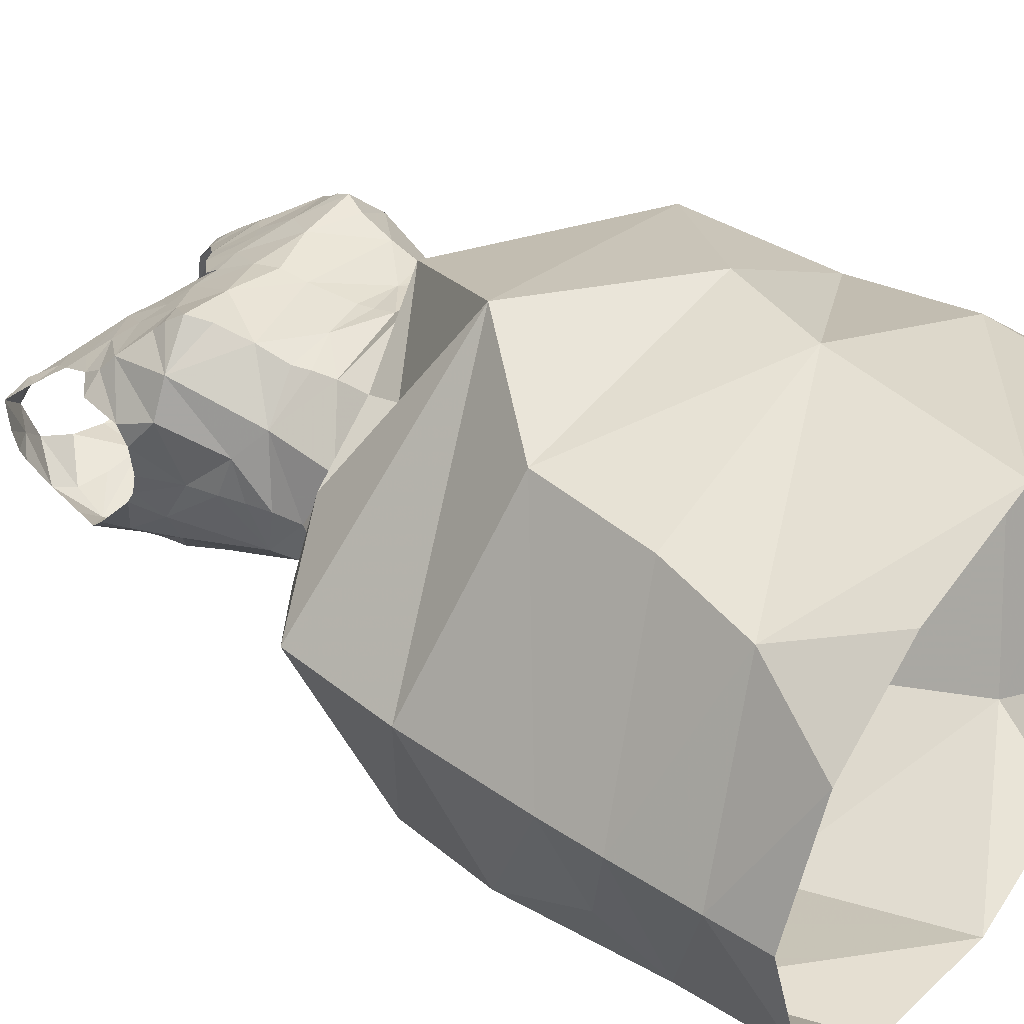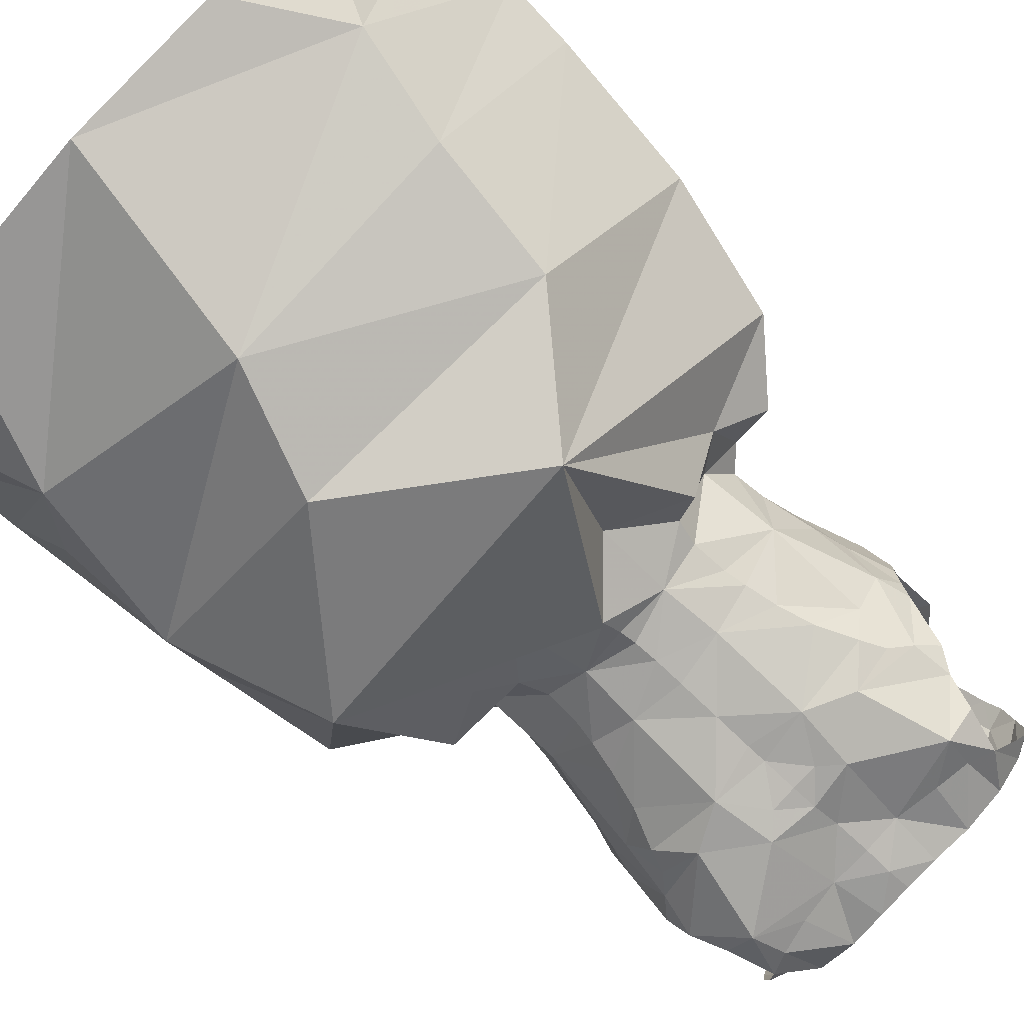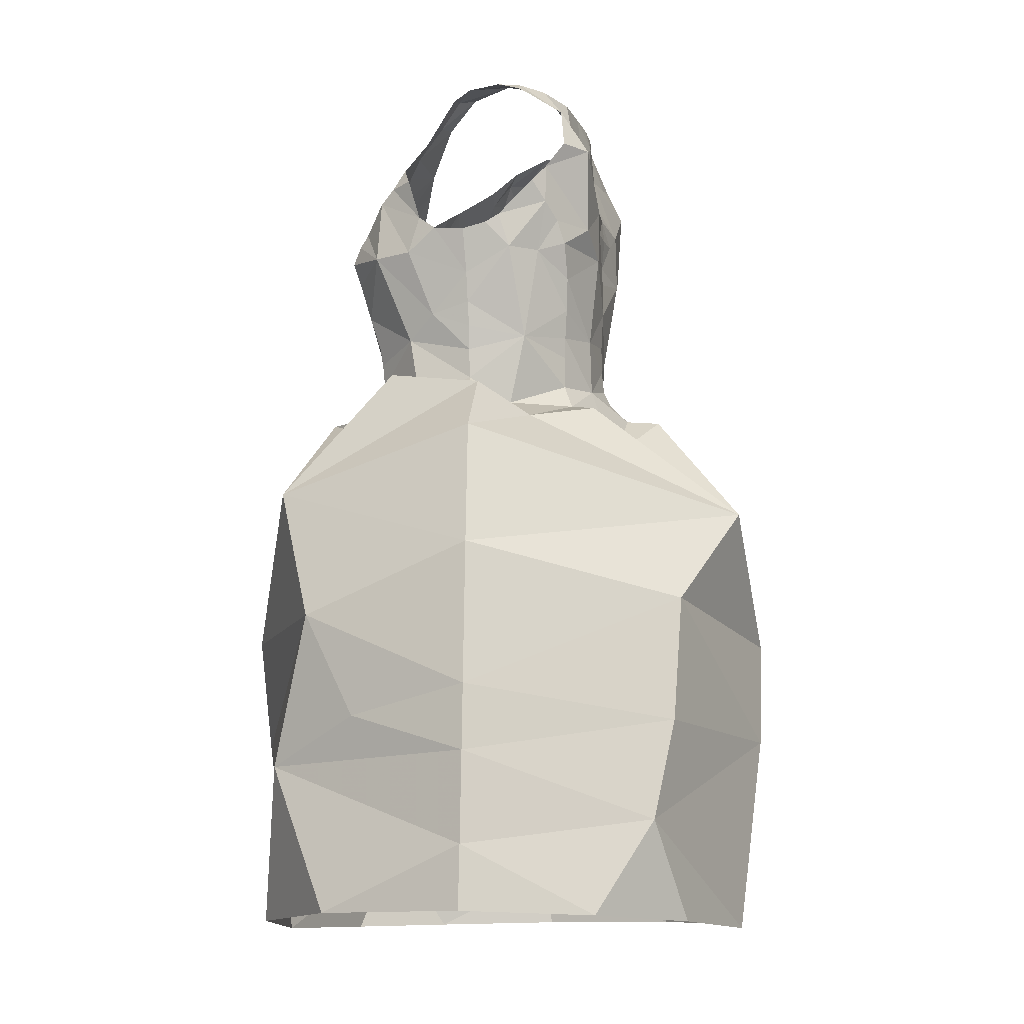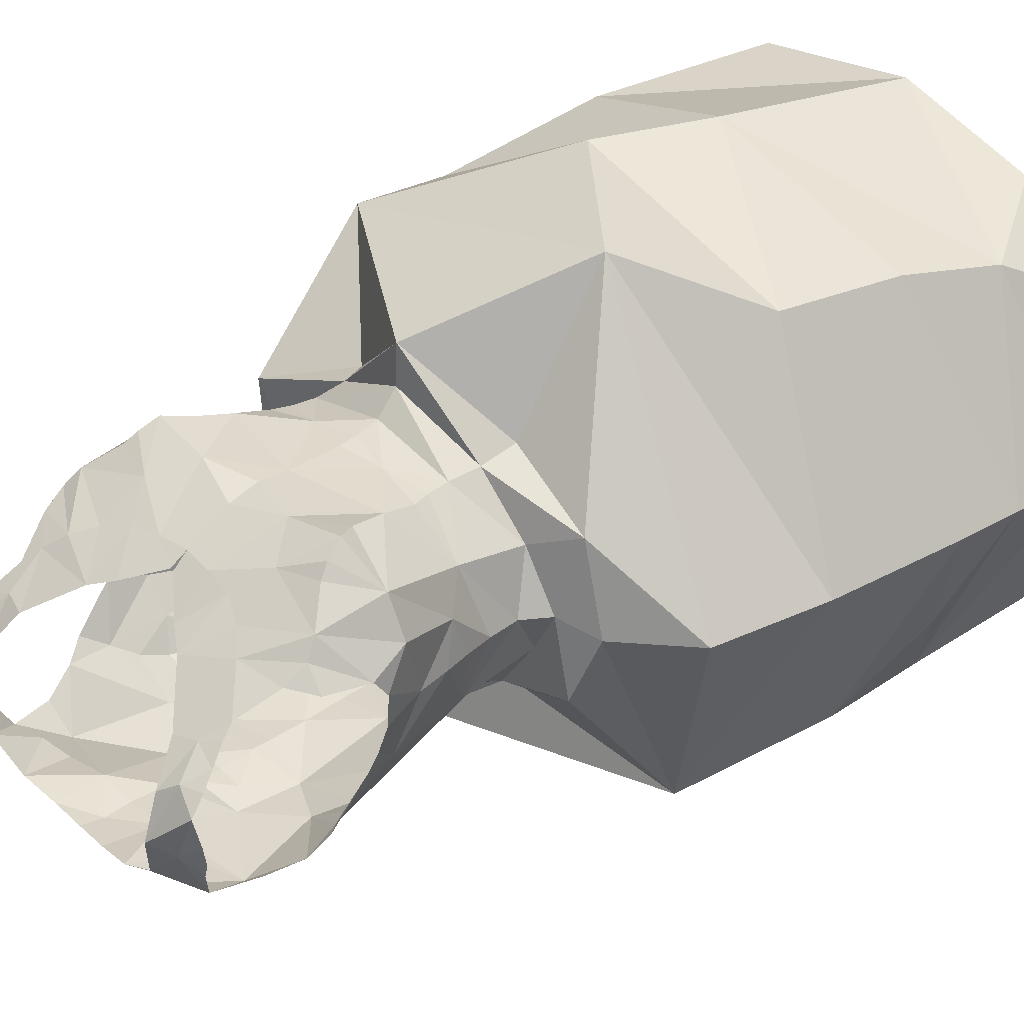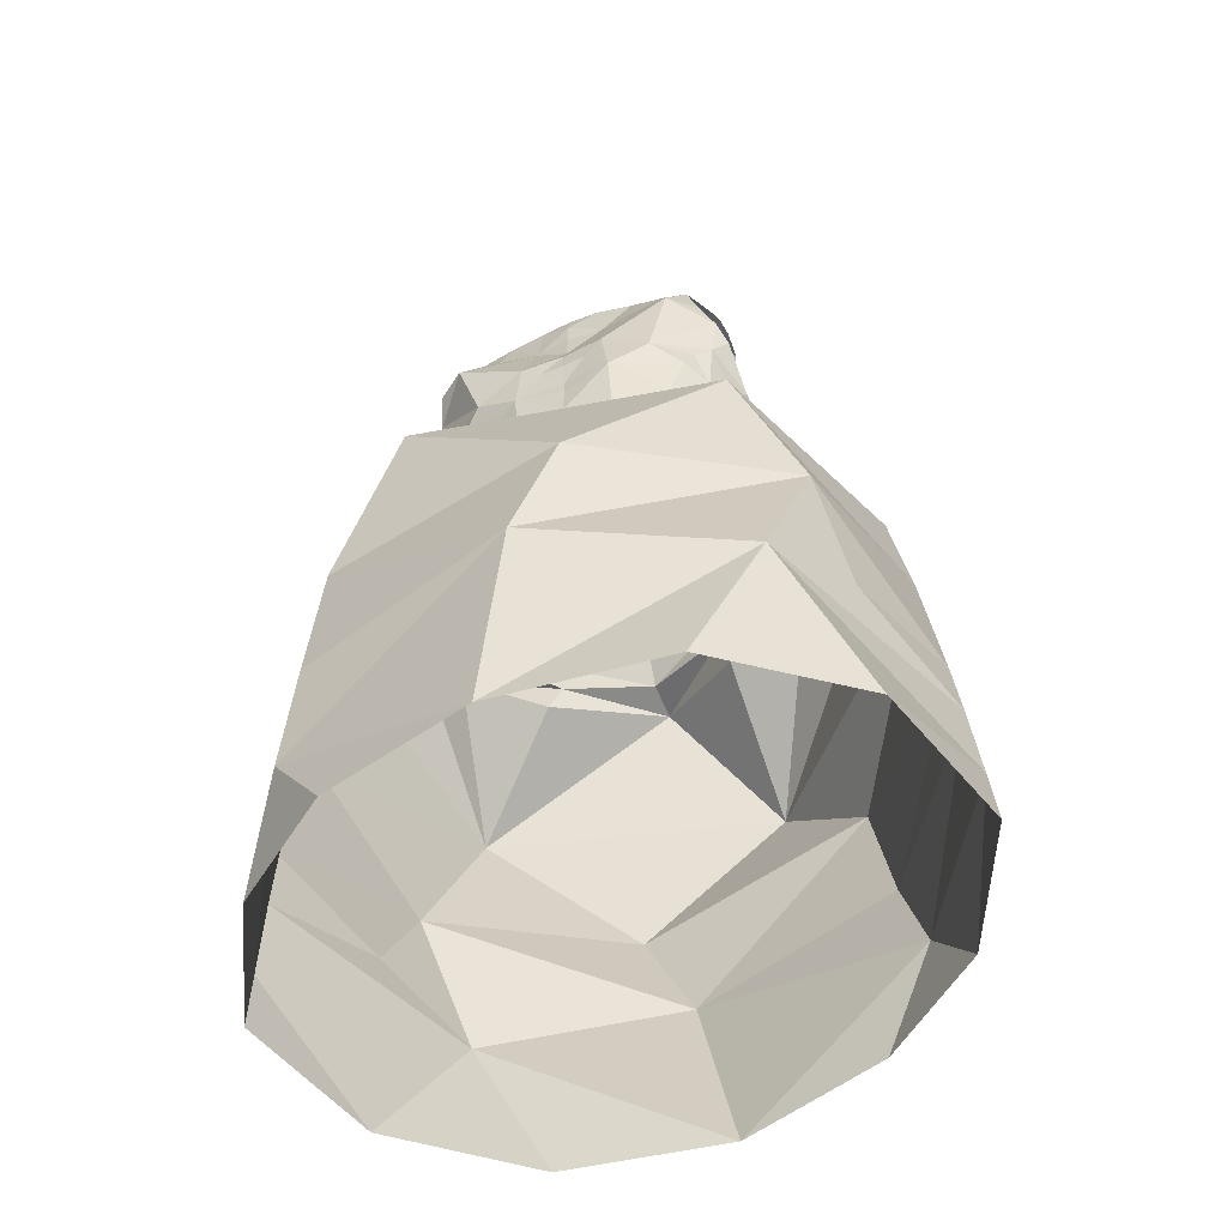
<metadata>
{"format":"obj","ext":"obj","renderer":"f3d","projection":"perspective","resolution":1024,"background":"white","views":[{"elev":39.4,"azim":-55.4,"up":"+Z"},{"elev":-77.7,"azim":45.8,"up":"+Z"},{"elev":-13.3,"azim":102.0,"up":"+Y"},{"elev":35.1,"azim":-133.1,"up":"+Z"},{"elev":-56.6,"azim":-158.5,"up":"+Y"}]}
</metadata>
<code>
v 0.3956 1.158 -1.895
v 0.389 1.197 -1.884
v 0.4211 1.161 -1.893
v 0.3625 1.155 -1.891
v 0.2728 1.161 -1.896
v 0.248 1.168 -1.897
v 0.2816 1.2 -1.885
v 0.2311 1.176 -1.889
v 0.2517 1.202 -1.868
v 0.3113 0.6351 -2.033
v 0.3346 0.4798 -2.016
v 0.159 0.6098 -1.979
v 0.4388 1.169 -1.888
v 0.4202 1.198 -1.869
v 0.3039 1.157 -1.893
v 0.2982 1.103 -1.911
v 0.334 1.128 -1.897
v 0.3334 1.107 -1.905
v 0.3322 1.063 -1.904
v 0.3134 1.089 -1.909
v 0.333 1.088 -1.907
v 0.2919 0.984 -1.899
v 0.2921 1.057 -1.911
v 0.3317 1.019 -1.905
v 0.526 0.7196 -1.695
v 0.3812 0.7227 -1.61
v 0.3427 0.6377 -1.609
v 0.332 1.048 -1.905
v 0.4933 0.6032 -1.662
v 0.3308 0.9657 -1.903
v 0.2933 0.9399 -1.897
v 0.1764 0.8343 -1.978
v 0.2322 0.8981 -1.892
v 0.285 0.8823 -1.917
v 0.3311 0.9877 -1.903
v 0.3346 1.156 -1.895
v 0.1338 0.7286 -1.945
v 0.1008 0.7783 -1.805
v 0.3346 1.177 -1.895
v 0.4422 1.196 -1.852
v 0.4585 1.192 -1.837
v 0.4573 1.187 -1.853
v 0.3601 1.195 -1.889
v 0.4518 1.183 -1.863
v 0.4556 1.19 -1.811
v 0.4292 1.201 -1.839
v 0.4377 1.187 -1.798
v 0.335 1.195 -1.891
v 0.2316 1.195 -1.849
v 0.2152 1.187 -1.851
v 0.2136 1.19 -1.834
v 0.2197 1.186 -1.862
v 0.2437 1.209 -1.838
v 0.2156 1.195 -1.811
v 0.3098 1.196 -1.891
v 0.3295 0.9344 -1.911
v 0.3287 0.9194 -1.925
v 0.2647 0.8214 -1.606
v 0.1908 0.7419 -1.649
v 0.3302 0.9476 -1.905
v 0.2429 1.141 -1.908
v 0.2212 1.142 -1.89
v 0.2163 1.089 -1.876
v 0.2588 1.075 -1.907
v 0.2288 1.074 -1.884
v 0.2098 1.118 -1.883
v 0.2039 1.104 -1.869
v 0.256 1.126 -1.754
v 0.2182 1.103 -1.748
v 0.2234 1.093 -1.735
v 0.2213 1.12 -1.759
v 0.2131 1.114 -1.76
v 0.1967 1.073 -1.766
v 0.2033 1.106 -1.762
v 0.2407 1.073 -1.717
v 0.2162 1.044 -1.726
v 0.2731 1.081 -1.72
v 0.2707 1.113 -1.744
v 0.243 1.139 -1.766
v 0.2441 1.065 -1.708
v 0.2479 1.029 -1.888
v 0.1978 1.062 -1.805
v 0.2086 1.027 -1.805
v 0.1953 1.063 -1.78
v 0.4784 0.6344 -1.983
v 0.4946 0.5559 -1.968
v 0.4067 1.072 -1.905
v 0.4374 1.071 -1.884
v 0.4293 1.053 -1.888
v 0.2618 0.9376 -1.877
v 0.2553 0.917 -1.883
v 0.2116 1.002 -1.804
v 0.217 0.9927 -1.773
v 0.2592 0.9796 -1.882
v 0.2546 1.003 -1.886
v 0.3672 0.9369 -1.9
v 0.2615 0.9632 -1.879
v 0.5334 0.6371 -1.736
v 0.4006 0.9595 -1.883
v 0.4391 0.969 -1.855
v 0.3994 0.9337 -1.882
v 0.2175 0.9616 -1.803
v 0.2332 0.9734 -1.751
v 0.263 1.006 -1.712
v 0.2479 1.051 -1.699
v 0.2012 1.043 -1.755
v 0.2658 0.9785 -1.72
v 0.2696 0.9647 -1.721
v 0.2153 0.9819 -1.804
v 0.2571 1.035 -1.705
v 0.2191 0.9373 -1.804
v 0.2058 0.9183 -1.804
v 0.2315 0.9192 -1.761
v 0.2097 1.048 -1.842
v 0.2006 1.068 -1.824
v 0.202 1.075 -1.837
v 0.2721 0.9457 -1.722
v 0.1951 0.9041 -1.745
v 0.2945 1.053 -1.708
v 0.5677 0.6547 -1.834
v 0.4664 0.7332 -1.988
v 0.5572 0.7673 -1.833
v 0.2711 0.9198 -1.723
v 0.4922 0.8278 -1.663
v 0.429 1.167 -1.78
v 0.4246 1.193 -1.808
v 0.4534 1.182 -1.797
v 0.448 1.172 -1.788
v 0.4429 1.159 -1.777
v 0.4388 1.15 -1.77
v 0.4128 1.171 -1.784
v 0.43 1.14 -1.76
v 0.3812 1.142 -1.761
v 0.2773 0.7224 -2.033
v 0.4175 1.128 -1.749
v 0.2344 1.188 -1.8
v 0.219 1.183 -1.8
v 0.2074 0.4877 -1.999
v 0.3967 0.8148 -2.028
v 0.2297 1.159 -1.781
v 0.2328 1.149 -1.774
v 0.2442 1.166 -1.786
v 0.2238 1.172 -1.791
v 0.2918 1.142 -1.763
v 0.2613 1.171 -1.788
v 0.2485 1.195 -1.809
v 0.3831 1.105 -1.735
v 0.3633 1.132 -1.753
v 0.4025 1.114 -1.741
v 0.3376 1.11 -1.741
v 0.3365 1.098 -1.732
v 0.3602 1.101 -1.733
v 0.2901 1.104 -1.737
v 0.3097 1.13 -1.756
v 0.3129 1.101 -1.734
v 0.3354 1.11 -1.742
v 0.1722 0.9097 -1.808
v 0.1904 0.9205 -1.86
v 0.4246 0.9063 -1.912
v 0.4043 0.9145 -1.889
v 0.458 0.8938 -1.864
v 0.4592 0.9188 -1.812
v 0.4899 0.9162 -1.827
v 0.4323 0.9132 -1.842
v 0.443 0.9343 -1.809
v 0.4035 0.9761 -1.884
v 0.3312 0.9158 -1.953
v 0.4455 0.9585 -1.809
v 0.4495 0.9782 -1.81
v 0.4595 1.022 -1.809
v 0.4537 0.9982 -1.809
v 0.4622 1.042 -1.847
v 0.2245 0.9176 -1.838
v 0.4708 1.058 -1.809
v 0.4694 1.062 -1.828
v 0.2675 0.8931 -1.715
v 0.4065 0.976 -1.72
v 0.3706 0.9694 -1.715
v 0.4031 0.9622 -1.722
v 0.4679 1.069 -1.839
v 0.4505 1.085 -1.876
v 0.4417 1.044 -1.868
v 0.4083 0.9991 -1.886
v 0.4162 1.025 -1.888
v 0.4359 0.9721 -1.755
v 0.4087 1.003 -1.712
v 0.2357 1.057 -1.89
v 0.4619 1.1 -1.867
v 0.2275 0.9746 -1.849
v 0.2223 1.048 -1.869
v 0.3364 1.065 -1.715
v 0.3361 1.042 -1.709
v 0.4251 1.137 -1.909
v 0.4496 1.093 -1.732
v 0.399 1.081 -1.719
v 0.4526 1.121 -1.753
v 0.4552 1.104 -1.743
v 0.4594 1.114 -1.756
v 0.4314 1.073 -1.714
v 0.4672 1.072 -1.77
v 0.4676 1.105 -1.76
v 0.3361 1.019 -1.712
v 0.5714 0.5336 -1.833
v 0.5268 0.4823 -1.927
v 0.5327 0.8681 -1.829
v 0.4145 0.8935 -1.727
v 0.338 0.9282 -1.66
v 0.1217 0.6466 -1.904
v 0.3111 0.4839 -1.621
v 0.4384 0.4846 -1.639
v 0.4229 1.049 -1.7
v 0.3776 1.052 -1.707
v 0.4146 1.032 -1.704
v 0.4533 1.042 -1.729
v 0.4635 1.042 -1.759
v 0.08822 0.6664 -1.806
v 0.4489 0.9907 -1.778
v 0.4274 1.063 -1.707
v 0.1749 0.6438 -1.656
v 0.155 0.5663 -1.67
v 0.1152 0.874 -1.8
v 0.3684 1.101 -1.909
v 0.4793 0.929 -1.751
v 0.453 1.115 -1.877
v 0.4481 1.136 -1.892
v 0.4701 1.06 -1.784
v 0.3725 1.055 -1.908
v 0.3705 0.9814 -1.9
v 0.3524 1.088 -1.906
v 0.3701 0.8785 -1.92
v 0.07774 0.546 -1.806
v 0.1189 0.494 -1.711
v 0.301 0.9739 -1.714
v 0.3364 0.9776 -1.713
v 0.3364 0.964 -1.711
v 0.3365 0.9464 -1.707
v 0.4012 0.943 -1.723
v 0.3383 0.9293 -1.691
v 0.4041 0.9168 -1.724
v 0.4406 0.918 -1.765
v 0.5698 0.6039 -1.833
v 0.08345 0.616 -1.806
v 0.1979 0.4895 -1.651
v 0.448 0.4807 -1.986
v 0.07406 0.4972 -1.806
v 0.5364 0.4857 -1.716
v 0.5725 0.4846 -1.832
v 0.1097 0.4952 -1.922
f 1 2 3
f 4 2 1
f 5 6 7
f 6 8 9
f 10 11 12
f 13 3 14
f 15 5 7
f 16 17 18
f 19 20 21
f 20 18 21
f 22 23 24
f 25 26 27
f 23 28 24
f 15 17 16
f 27 29 25
f 30 31 22
f 32 33 34
f 35 30 22
f 15 36 17
f 37 38 32
f 39 4 36
f 40 41 42
f 4 43 2
f 40 44 13
f 40 45 41
f 39 43 4
f 14 40 13
f 40 46 45
f 46 47 45
f 3 2 14
f 39 48 43
f 49 50 51
f 15 39 36
f 52 50 49
f 6 9 7
f 53 9 49
f 54 49 51
f 8 49 9
f 48 39 55
f 7 55 15
f 55 39 15
f 31 56 57
f 26 58 59
f 60 56 31
f 20 16 18
f 8 61 62
f 8 6 61
f 6 5 61
f 63 64 65
f 66 64 63
f 67 66 63
f 66 61 64
f 68 69 70
f 71 72 69
f 71 69 68
f 69 73 70
f 74 69 72
f 75 70 76
f 77 78 70
f 73 69 74
f 68 79 71
f 75 76 80
f 81 23 22
f 82 83 84
f 19 28 23
f 85 86 10
f 87 88 89
f 90 31 91
f 83 92 93
f 19 23 20
f 94 95 22
f 60 96 56
f 94 31 97
f 31 34 91
f 29 98 25
f 22 95 81
f 99 100 101
f 93 102 103
f 104 76 103
f 76 105 80
f 106 83 93
f 84 106 73
f 107 103 108
f 109 93 92
f 104 110 76
f 102 111 103
f 112 113 111
f 114 115 116
f 103 113 117
f 14 46 40
f 113 112 118
f 108 103 117
f 77 105 119
f 15 16 61
f 120 121 122
f 70 106 76
f 31 57 34
f 16 20 23
f 113 118 123
f 121 85 10
f 25 122 124
f 125 47 126
f 127 47 128
f 47 127 45
f 129 125 130
f 125 131 132
f 125 132 130
f 131 133 132
f 32 134 37
f 135 132 133
f 136 54 137
f 11 138 12
f 122 121 139
f 136 53 54
f 140 141 142
f 143 142 136
f 144 145 79
f 142 79 145
f 142 141 79
f 85 121 120
f 136 146 53
f 147 133 148
f 149 135 133
f 78 144 68
f 147 149 133
f 150 151 152
f 148 150 152
f 148 152 147
f 153 154 144
f 144 78 153
f 153 155 154
f 68 144 79
f 155 151 156
f 155 156 154
f 157 112 158
f 159 160 161
f 161 162 163
f 162 164 165
f 10 12 37
f 103 111 113
f 166 100 99
f 57 167 34
f 124 58 26
f 164 160 101
f 161 164 162
f 100 164 101
f 100 165 164
f 168 100 169
f 38 59 58
f 24 35 22
f 170 171 172
f 90 91 173
f 174 170 175
f 118 176 123
f 143 136 137
f 177 178 179
f 109 102 93
f 180 172 181
f 182 89 88
f 182 183 184
f 70 73 106
f 185 186 177
f 181 182 88
f 128 125 129
f 81 187 23
f 172 182 181
f 146 136 142
f 180 181 188
f 171 100 172
f 112 157 118
f 182 172 100
f 112 111 173
f 134 139 121
f 97 189 94
f 173 158 112
f 189 97 90
f 102 189 111
f 111 189 173
f 189 90 173
f 95 189 190
f 91 33 158
f 92 189 109
f 120 25 98
f 81 190 187
f 123 117 113
f 96 57 56
f 81 95 190
f 191 119 192
f 189 114 190
f 82 115 83
f 114 63 190
f 187 190 65
f 114 116 63
f 134 121 10
f 190 63 65
f 4 1 193
f 32 139 134
f 100 166 183
f 165 100 168
f 91 34 33
f 77 153 78
f 149 194 135
f 70 75 77
f 155 191 151
f 147 195 149
f 191 152 151
f 194 149 195
f 77 75 80
f 196 135 197
f 198 196 197
f 135 194 197
f 199 194 195
f 200 201 197
f 197 194 200
f 198 197 201
f 196 130 132
f 76 110 105
f 119 202 192
f 80 105 77
f 77 119 155
f 86 203 204
f 205 122 139
f 124 206 207
f 12 208 37
f 209 210 29
f 104 202 119
f 105 110 119
f 110 104 119
f 211 212 213
f 107 104 103
f 195 152 212
f 194 199 214
f 215 200 194
f 213 214 211
f 202 186 212
f 192 202 212
f 216 59 38
f 214 185 217
f 27 209 29
f 186 213 212
f 214 199 218
f 219 220 27
f 214 218 211
f 214 213 186
f 212 211 195
f 195 218 199
f 31 94 22
f 78 68 70
f 3 13 193
f 118 157 221
f 4 222 17
f 4 17 36
f 118 58 176
f 1 3 193
f 124 207 58
f 223 124 163
f 206 124 223
f 205 161 163
f 161 139 159
f 33 32 158
f 158 32 157
f 32 167 139
f 32 38 221
f 224 193 225
f 193 13 225
f 222 18 17
f 87 222 193
f 224 87 193
f 59 219 27
f 170 174 226
f 24 227 228
f 227 184 228
f 219 59 216
f 89 184 227
f 181 224 188
f 18 229 21
f 25 120 122
f 28 19 227
f 28 227 24
f 124 26 25
f 58 118 221
f 230 139 167
f 205 139 161
f 207 176 58
f 37 216 38
f 18 222 229
f 124 122 205
f 169 171 217
f 220 231 232
f 61 16 64
f 228 30 35
f 108 233 107
f 104 233 202
f 233 234 202
f 227 229 222
f 158 173 91
f 87 224 181
f 108 117 233
f 235 233 236
f 49 54 53
f 61 66 62
f 236 178 235
f 128 47 125
f 178 202 234
f 233 117 236
f 178 234 235
f 61 5 15
f 4 193 222
f 95 94 189
f 102 109 189
f 185 214 186
f 170 215 217
f 235 234 233
f 217 168 169
f 214 217 215
f 44 40 42
f 237 179 178
f 185 177 179
f 168 185 165
f 180 175 172
f 30 60 31
f 104 107 233
f 178 236 237
f 126 131 125
f 177 186 178
f 186 202 178
f 179 237 185
f 207 123 176
f 215 194 214
f 236 117 238
f 226 200 215
f 207 238 123
f 117 123 238
f 142 145 146
f 115 114 83
f 23 64 16
f 211 218 195
f 216 37 208
f 92 83 114
f 87 181 88
f 228 184 183
f 226 215 170
f 63 116 67
f 83 106 84
f 184 89 182
f 239 238 207
f 143 140 142
f 240 162 165
f 189 92 114
f 170 172 175
f 152 195 147
f 240 165 185
f 223 162 240
f 222 87 227
f 207 206 239
f 217 171 170
f 185 237 240
f 240 237 239
f 223 163 162
f 239 206 223
f 187 65 64
f 221 38 58
f 212 152 191
f 239 237 238
f 236 238 237
f 26 59 27
f 19 21 229
f 160 164 161
f 49 8 52
f 96 228 166
f 87 89 227
f 60 30 96
f 96 30 228
f 76 106 93
f 166 228 183
f 96 166 99
f 159 230 160
f 76 93 103
f 96 160 230
f 101 96 99
f 96 230 57
f 96 101 160
f 155 119 191
f 192 212 191
f 90 97 31
f 187 64 23
f 19 229 227
f 100 171 169
f 98 241 120
f 120 241 85
f 216 242 219
f 153 77 155
f 47 46 126
f 182 100 183
f 220 243 209
f 241 98 29
f 11 86 244
f 208 12 242
f 57 230 167
f 208 242 216
f 168 217 185
f 37 134 10
f 245 232 231
f 243 220 232
f 220 242 231
f 29 246 203
f 241 29 203
f 219 242 220
f 210 246 29
f 247 203 246
f 27 220 209
f 203 86 241
f 247 204 203
f 86 204 244
f 248 231 12
f 242 12 231
f 241 86 85
f 138 248 12
f 245 231 248
f 10 86 11
f 239 223 240
f 228 35 24
f 159 139 230
f 32 34 167
f 124 205 163
f 32 221 157
f 79 141 71
f 196 132 135

</code>
